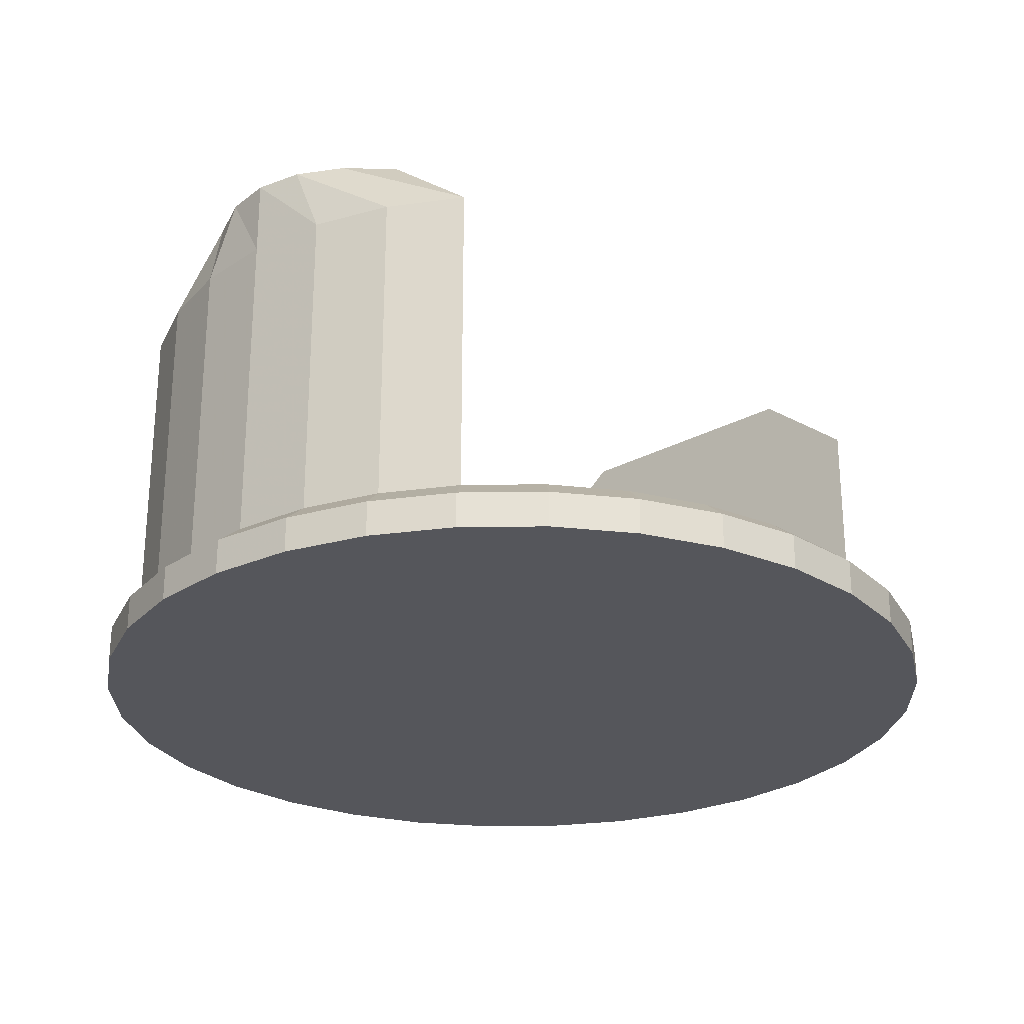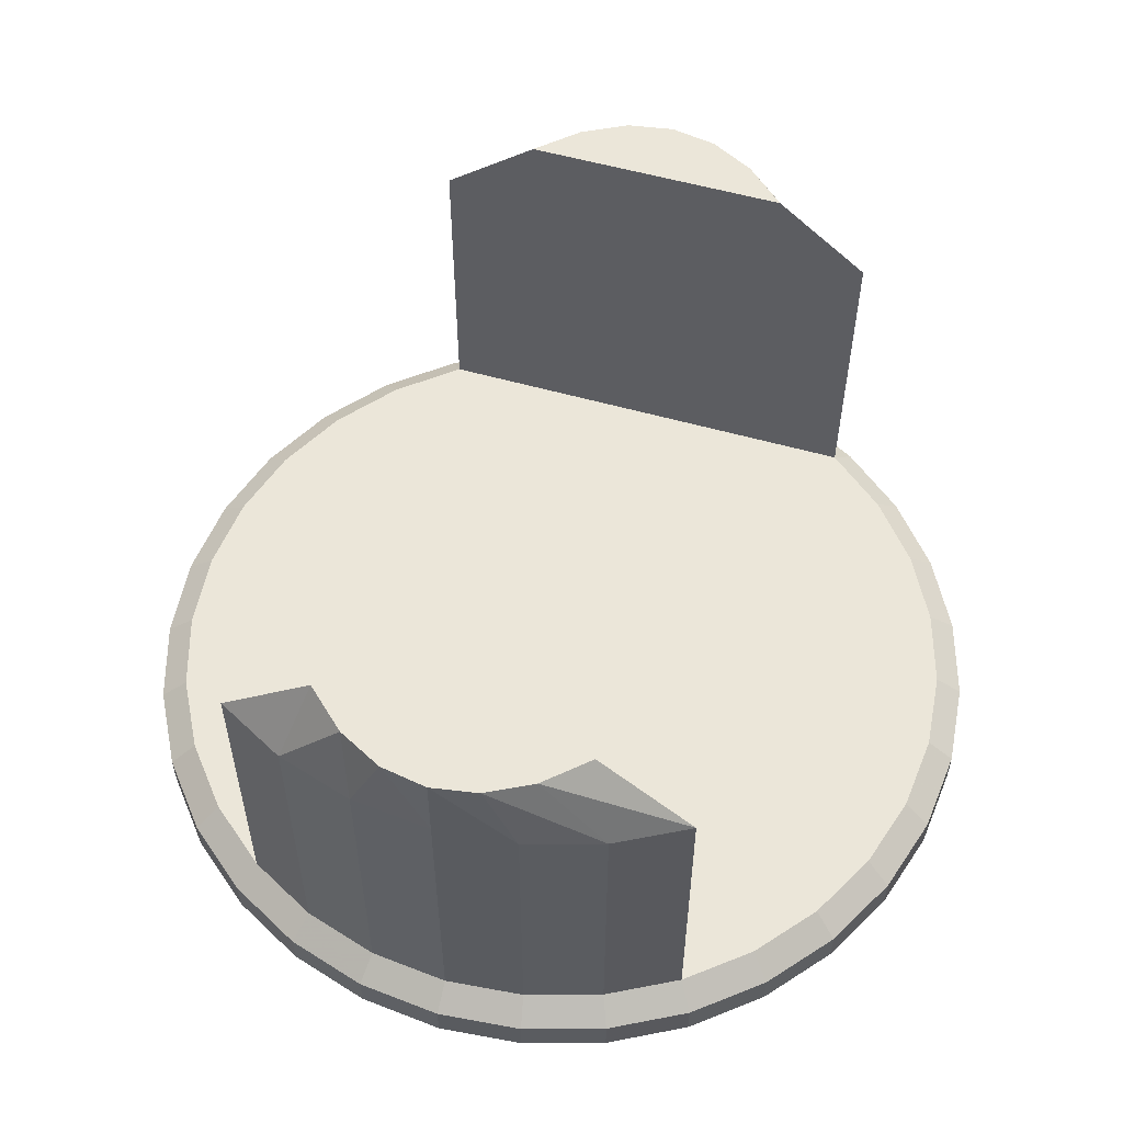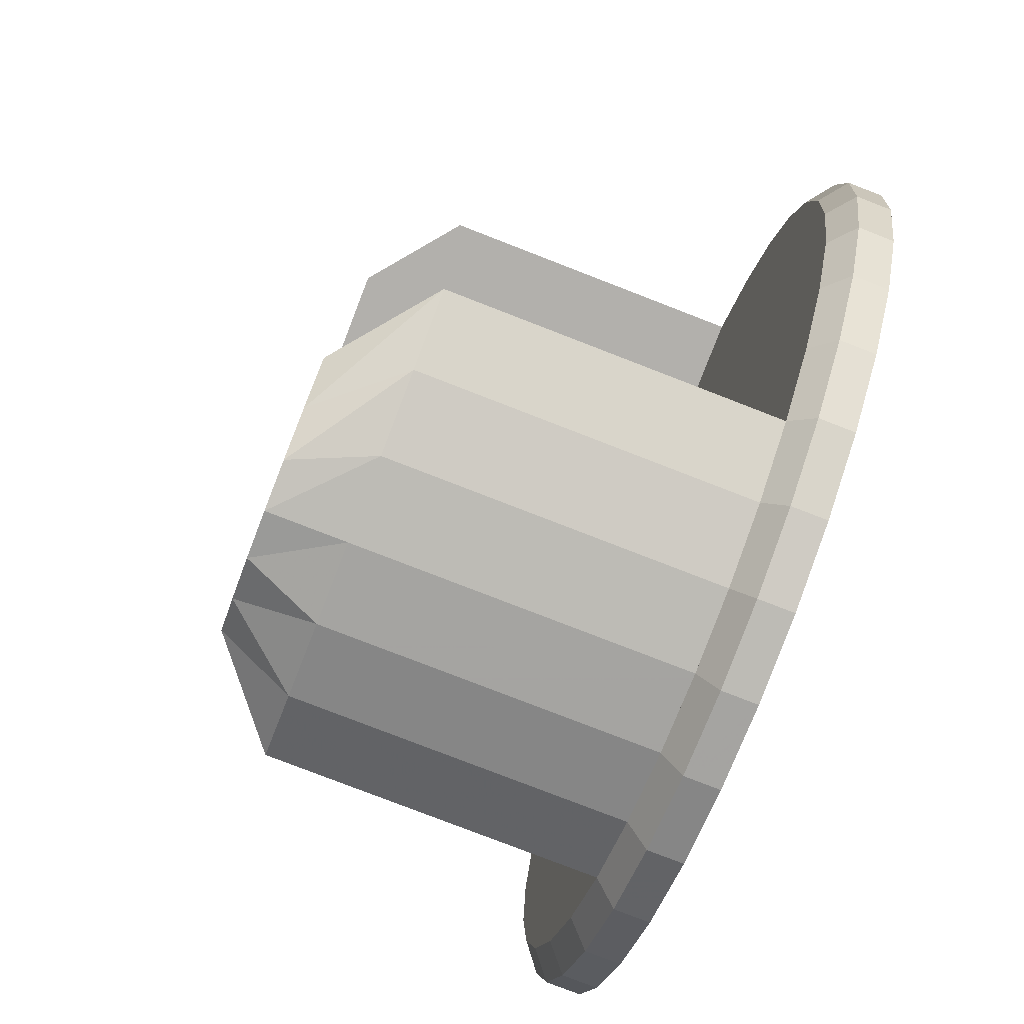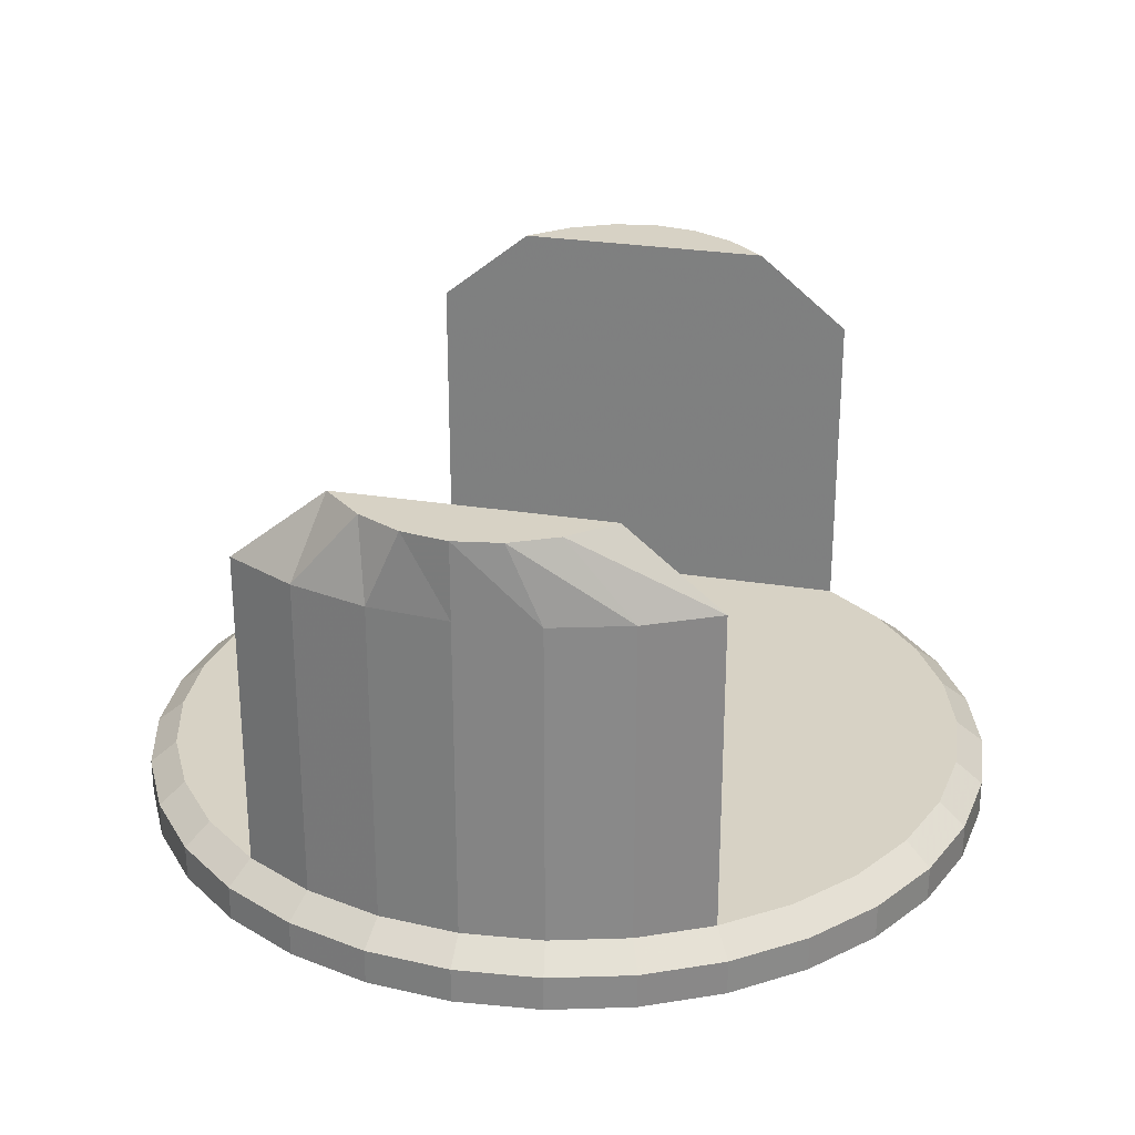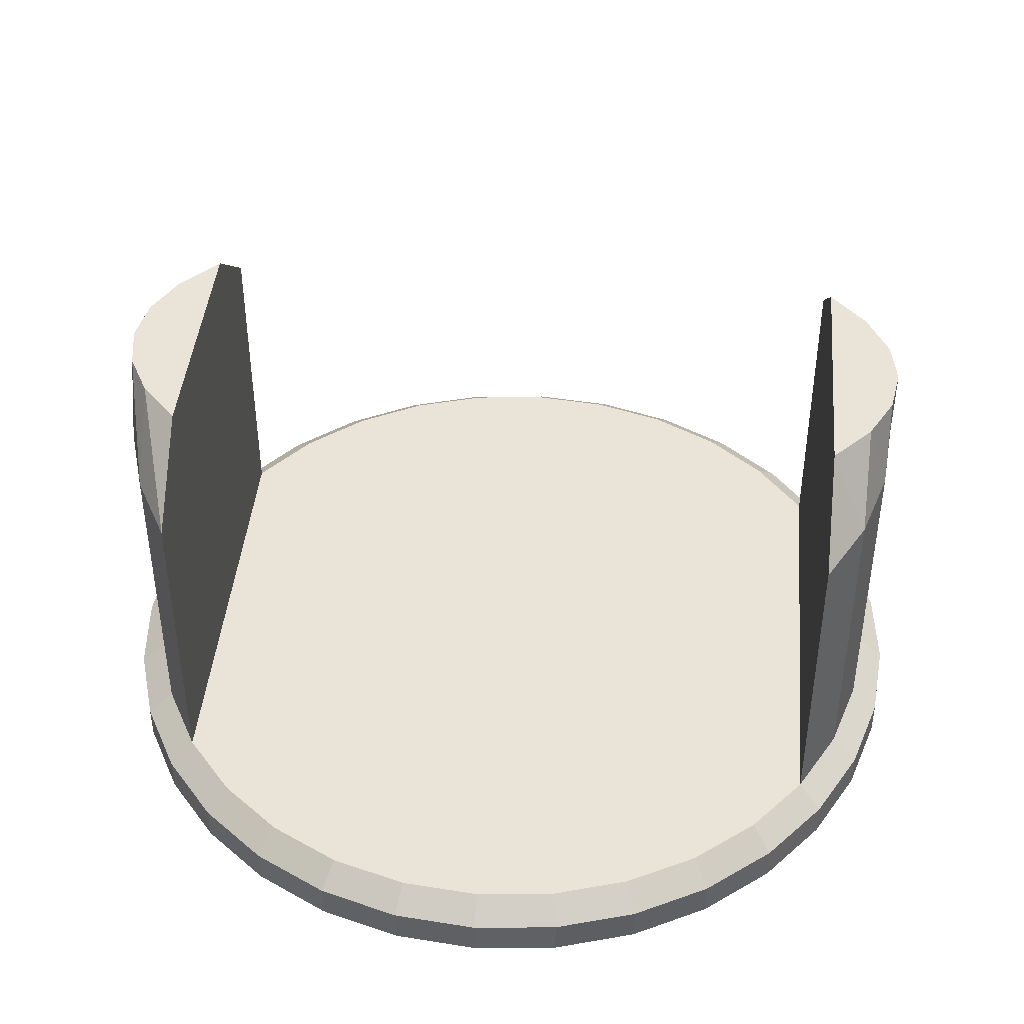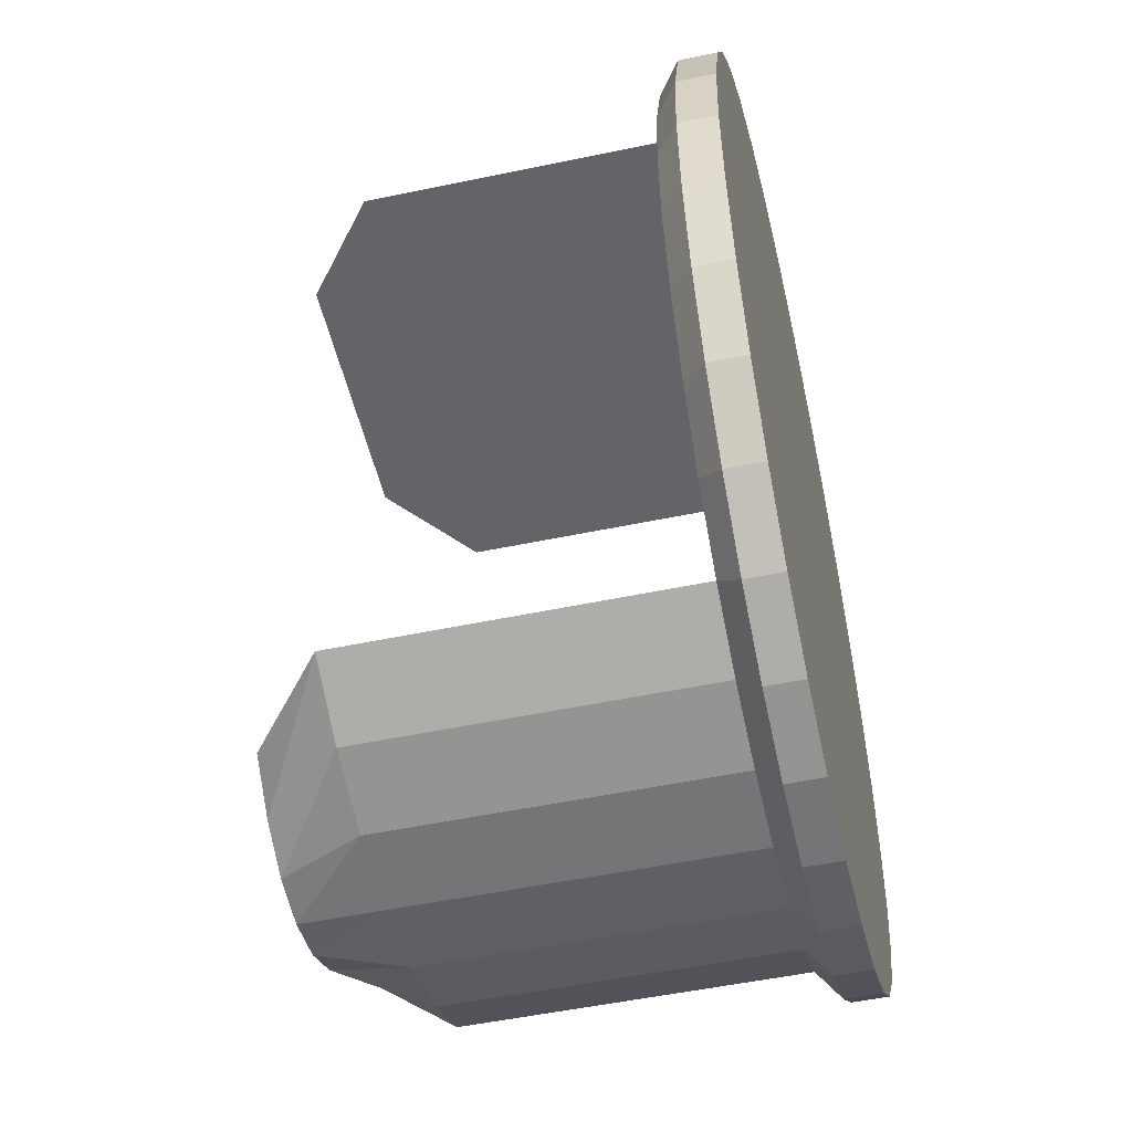
<metadata>
{"format":"obj","ext":"obj","renderer":"f3d","projection":"perspective","resolution":1024,"background":"white","views":[{"elev":-26.2,"azim":-139.5,"up":"+Y"},{"elev":55.9,"azim":-163.4,"up":"+Y"},{"elev":-78.7,"azim":-111.2,"up":"+Z"},{"elev":27.2,"azim":14.1,"up":"+Y"},{"elev":42.9,"azim":-84.8,"up":"+Y"},{"elev":-51.1,"azim":-77.1,"up":"+Z"}]}
</metadata>
<code>
o Cylinder
v 0 -0.09477 -0.6899
v -0.1346 -0.09477 -0.6767
v -0.264 -0.09477 -0.6374
v -0.3833 -0.09477 -0.5737
v -0.4879 -0.09477 -0.4879
v -0.5737 -0.09477 -0.3833
v -0.6374 -0.09477 -0.264
v -0.6767 -0.09477 -0.1346
v -0.6899 -0.09477 -1e-06
v -0.6767 -0.09477 0.1346
v -0.6374 -0.09477 0.264
v -0.5737 -0.09477 0.3833
v -0.4879 -0.09477 0.4879
v -0.3833 -0.09477 0.5737
v -0.264 -0.09477 0.6374
v -0.1346 -0.09477 0.6767
v 0 -0.09477 0.6899
v 0.1346 -0.09477 0.6767
v 0.264 -0.09477 0.6374
v 0.3833 -0.09477 0.5737
v 0.4879 -0.09477 0.4879
v 0.5737 -0.09477 0.3833
v 0.6374 -0.09477 0.264
v 0.6767 -0.09477 0.1346
v 0.6899 -0.09477 -0
v 0.6767 -0.09477 -0.1346
v 0.6374 -0.09477 -0.264
v 0.5737 -0.09477 -0.3833
v 0.4879 -0.09477 -0.4879
v 0.3833 -0.09477 -0.5737
v 0.264 -0.09477 -0.6374
v 0.1346 -0.09477 -0.6767
v 0.264 -0.03856 0.6374
v 0.1346 -0.03856 0.6767
v 0.1261 -0.004411 0.6341
v 0.2474 -0.004411 0.5973
v -0.1346 -0.03856 0.6767
v -0.264 -0.03856 0.6374
v -0.2474 -0.004411 0.5973
v -0.1261 -0.004411 0.6341
v -0.6767 -0.03856 0.1346
v -0.6899 -0.03856 -1e-06
v -0.6465 -0.004411 -1e-06
v -0.6341 -0.004411 0.1261
v -0.6767 -0.03856 -0.1346
v -0.6341 -0.004411 -0.1261
v 0.3833 -0.03856 -0.5737
v 0.4879 -0.03856 -0.4879
v 0.4572 -0.004411 -0.4572
v 0.3592 -0.004411 -0.5376
v -0.3833 -0.03856 -0.5737
v -0.264 -0.03856 -0.6374
v -0.2474 -0.004411 -0.5973
v -0.3592 -0.004411 -0.5376
v 0.4879 -0.03856 0.4879
v 0.3833 -0.03856 0.5737
v 0.3592 -0.004411 0.5376
v 0.4572 -0.004411 0.4572
v -0.4879 -0.03856 0.4879
v -0.5737 -0.03856 0.3833
v -0.5376 -0.004411 0.3592
v -0.4572 -0.004411 0.4572
v 0.6374 -0.03856 -0.264
v 0.6767 -0.03856 -0.1346
v 0.6341 -0.004411 -0.1261
v 0.5973 -0.004411 -0.2474
v -0.2474 0.507 0.5973
v -0.1261 0.507 0.6341
v -0.1261 -0.004411 -0.6341
v 0 -0.004411 -0.6465
v 0 0.507 -0.6465
v -0.1261 0.507 -0.6341
v 0.1261 -0.004411 -0.6341
v 0.2474 -0.004411 -0.5973
v 0.2474 0.507 -0.5973
v 0.1261 0.507 -0.6341
v -0.3592 -0.004411 0.5376
v -0.3592 0.507 0.5376
v 0 -0.004411 0.6465
v 0 0.507 0.6465
v 0.1261 0.507 0.6341
v 0.5737 -0.03856 -0.3833
v 0.5376 -0.004411 -0.3592
v 0.3592 0.507 -0.5376
v -0.4879 -0.03856 -0.4879
v -0.4572 -0.004411 -0.4572
v -0.6374 -0.03856 0.264
v 0.5737 -0.03856 0.3833
v -0.6374 -0.03856 -0.264
v 0.6767 -0.03856 0.1346
v 0.6899 -0.03856 -0
v 0.6341 -0.004411 0.1261
v 0.6465 -0.004411 -0
v -0.3833 -0.03856 0.5737
v -0.2474 0.507 -0.5973
v -0.5737 -0.03856 -0.3833
v -0.5376 -0.004411 -0.3592
v 0.6374 -0.03856 0.264
v 0.5973 -0.004411 0.2474
v 0 -0.03856 -0.6899
v -0.1346 -0.03856 -0.6767
v 0.264 -0.03856 -0.6374
v 0.1346 -0.03856 -0.6767
v 0 -0.03856 0.6899
v 0.5376 -0.004411 0.3592
v -0.5973 -0.004411 0.2474
v -0.5973 -0.004411 -0.2474
v -0.3592 0.507 -0.5376
v 0.2474 0.507 0.5973
v 0.3592 0.507 0.5376
v -0.209 0.6285 -0.5376
v 0.209 0.6285 -0.5376
v 0.209 0.6285 0.5376
v -0.209 0.6285 0.5376
v 0.07341 0.6285 -0.6341
v 0.144 0.6285 -0.5973
v -0.144 0.6285 -0.5973
v -0.07341 0.6285 -0.6341
v 0 0.6285 -0.6465
v -0.07341 0.6285 0.6341
v -0.144 0.6285 0.5973
v 0.144 0.6285 0.5973
v 0.07341 0.6285 0.6341
v 0 0.6285 0.6465
f 33 36 35 34
f 37 40 39 38
f 41 44 43 42
f 42 43 46 45
f 47 50 49 48
f 51 54 53 52
f 55 58 57 56
f 59 62 61 60
f 63 66 65 64
f 40 68 67 39
f 69 72 71 70
f 73 76 75 74
f 39 67 78 77
f 20 56 33 19
f 35 81 80 79
f 82 83 66 63
f 74 75 84 50
f 85 86 54 51
f 11 87 41 10
f 79 80 68 40
f 22 88 55 21
f 8 45 89 7
f 25 91 90 24
f 30 47 48 29
f 91 93 92 90
f 19 33 34 18
f 5 85 51 4
f 16 37 38 15
f 38 39 77 94
f 9 42 45 8
f 53 95 72 69
f 96 97 86 85
f 27 63 64 26
f 90 92 99 98
f 2 101 100 1
f 13 59 60 12
f 24 90 98 23
f 10 41 42 9
f 32 103 102 31
f 21 55 56 20
f 7 89 96 6
f 29 48 82 28
f 18 34 104 17
f 4 51 52 3
f 15 38 94 14
f 1 100 103 32
f 26 64 91 25
f 12 60 87 11
f 23 98 88 22
f 31 102 47 30
f 6 96 85 5
f 28 82 63 27
f 14 94 59 13
f 100 70 73 103
f 89 107 97 96
f 104 79 40 37
f 87 106 44 41
f 98 99 105 88
f 56 57 36 33
f 48 49 83 82
f 88 105 58 55
f 94 77 62 59
f 52 53 69 101
f 54 108 95 53
f 102 74 50 47
f 64 65 93 91
f 17 104 37 16
f 57 110 109 36
f 60 61 106 87
f 45 46 107 89
f 70 71 76 73
f 103 73 74 102
f 3 52 101 2
f 36 109 81 35
f 101 69 70 100
f 34 35 79 104
f 108 54 50 84
f 84 112 111 108
f 77 78 110 57
f 78 114 113 110
f 72 118 119 71
f 110 113 122 109
f 75 116 112 84
f 108 111 117 95
f 71 119 115 76
f 95 117 118 72
f 81 123 124 80
f 67 121 114 78
f 76 115 116 75
f 80 124 120 68
f 109 122 123 81
f 68 120 121 67
f 122 113 114 121 120 124 123
f 74 73 70 69 53 54 50
f 39 40 79 35 36 57 77
f 5 4 3 2 1 32 31 30 29 28 27 26 25 24 23 22 21 20 19 18 17 16 15 14 13 12 11 10 9 8 7 6
f 111 112 116 115 119 118 117
f 92 93 65 66 83 49 50 54 86 97 107 46 43 44 106 61 62 77 57 58 105 99

</code>
